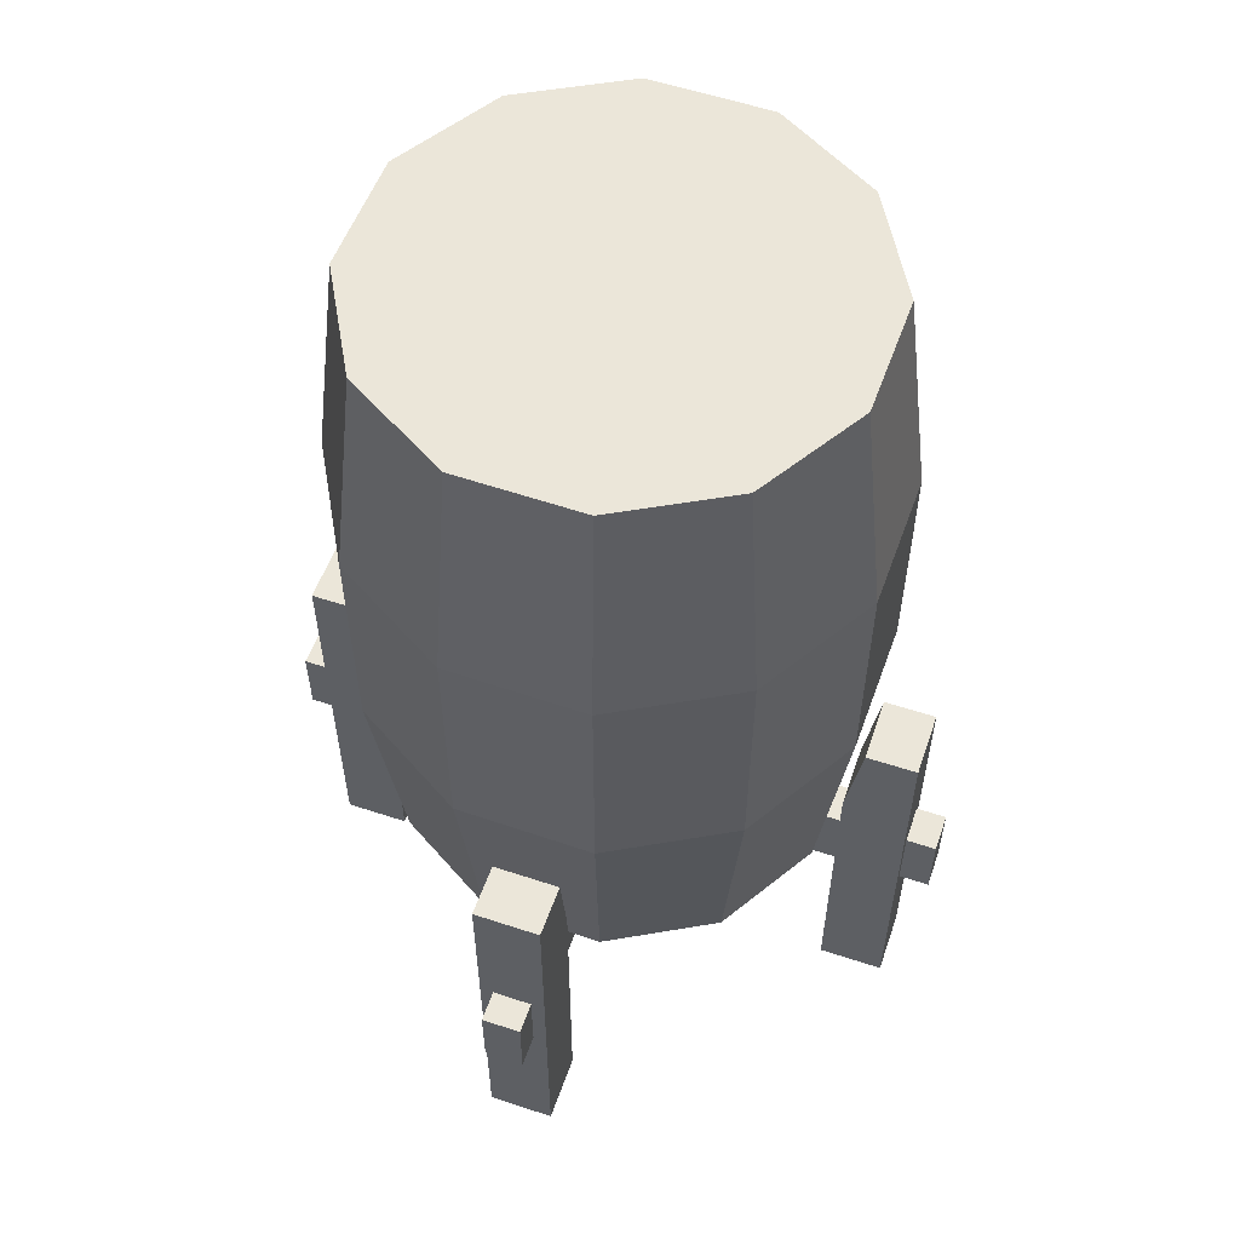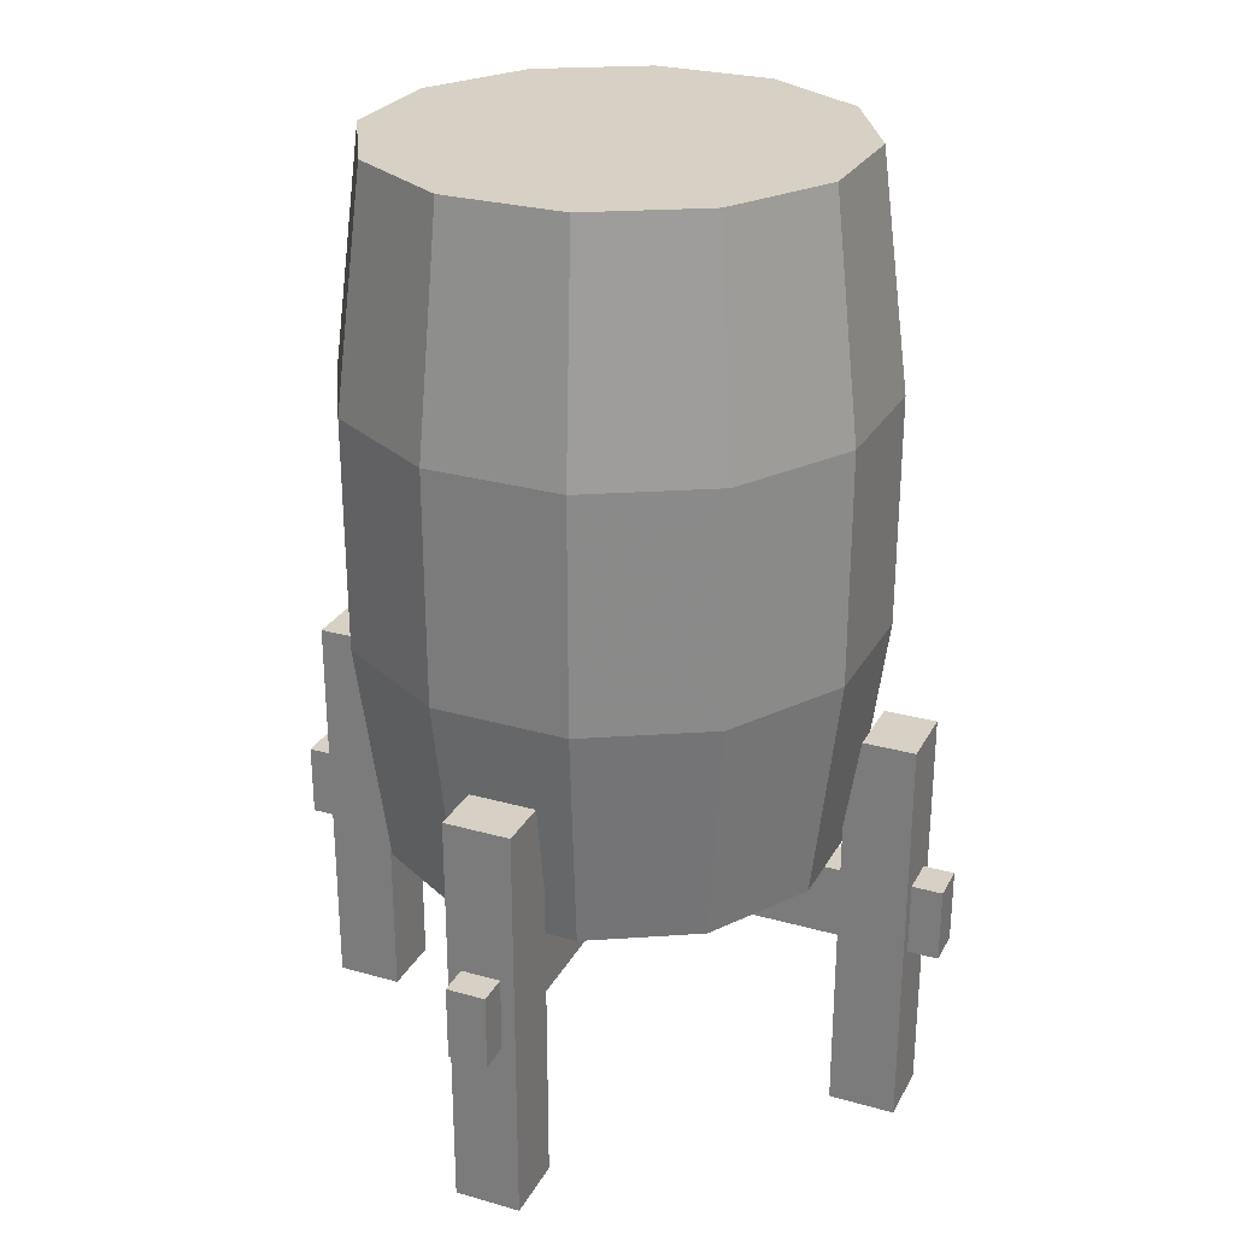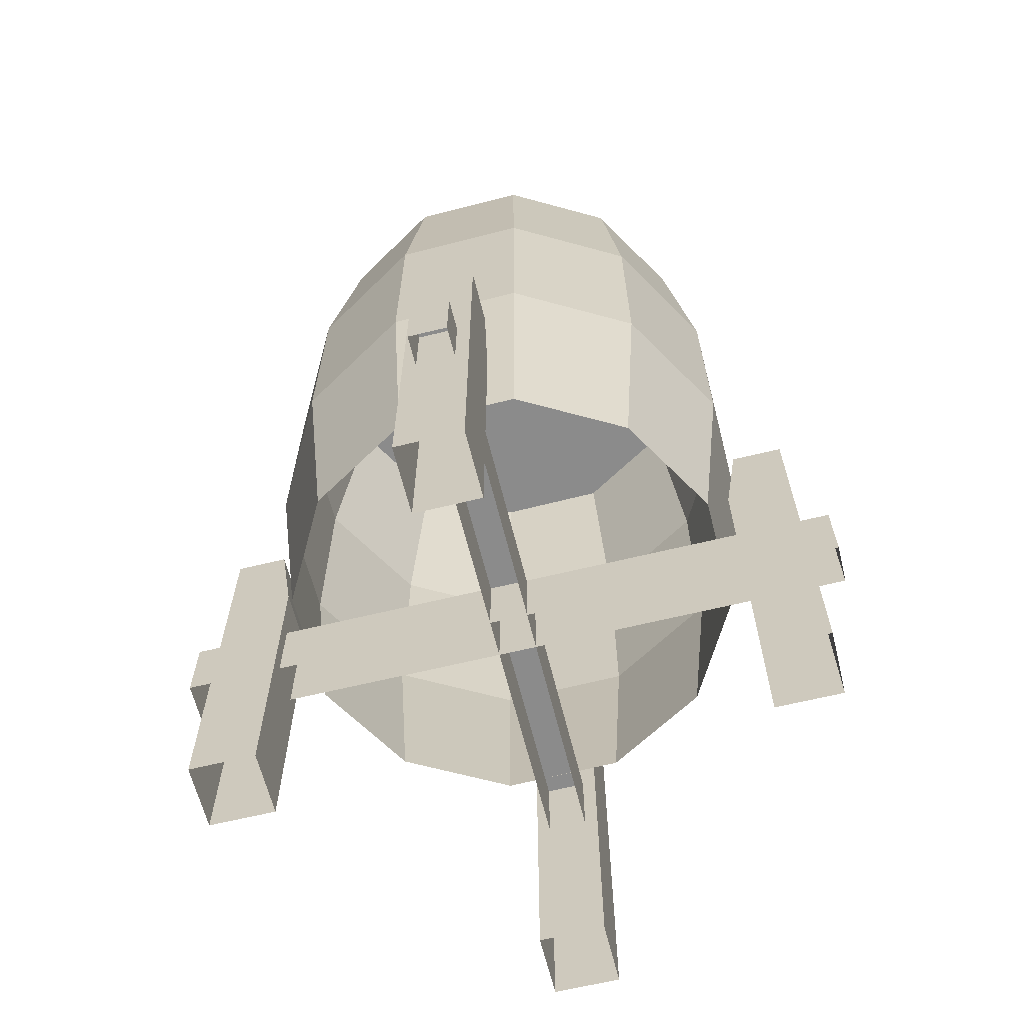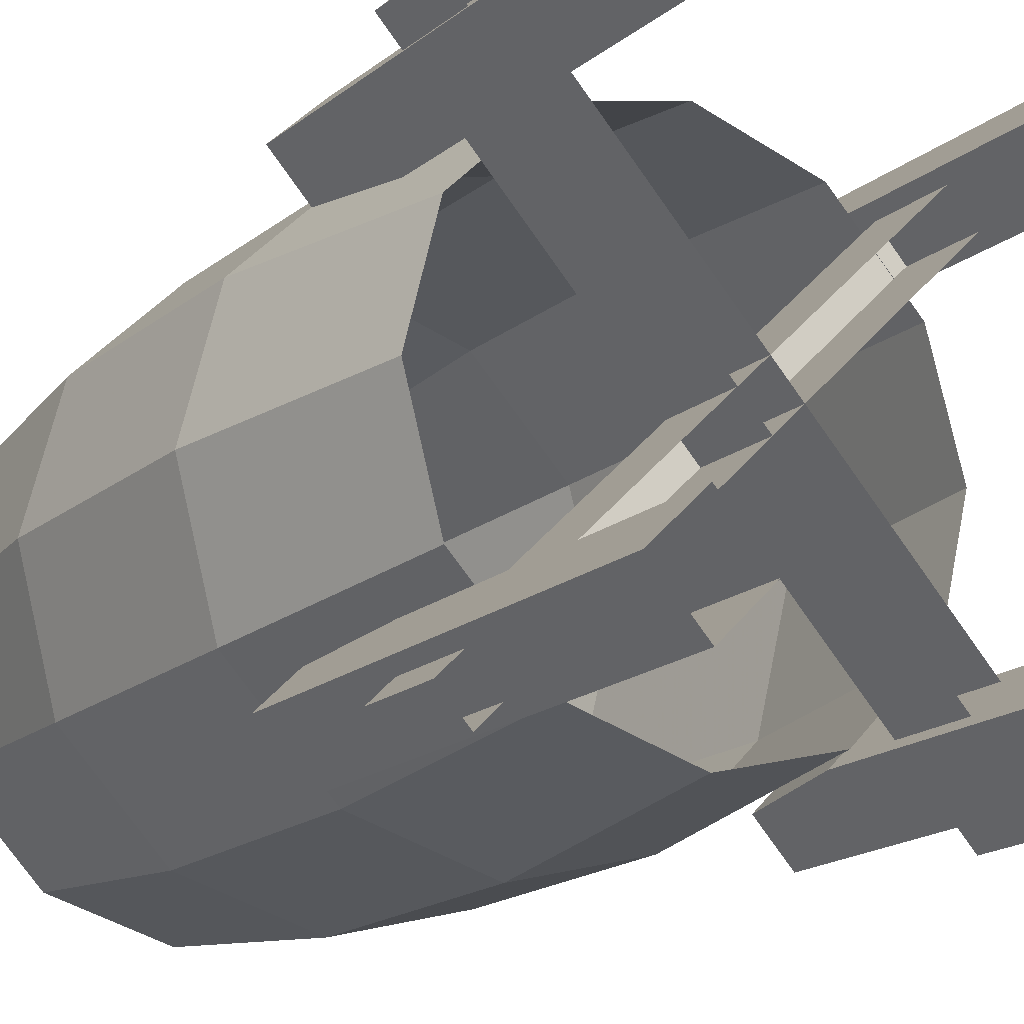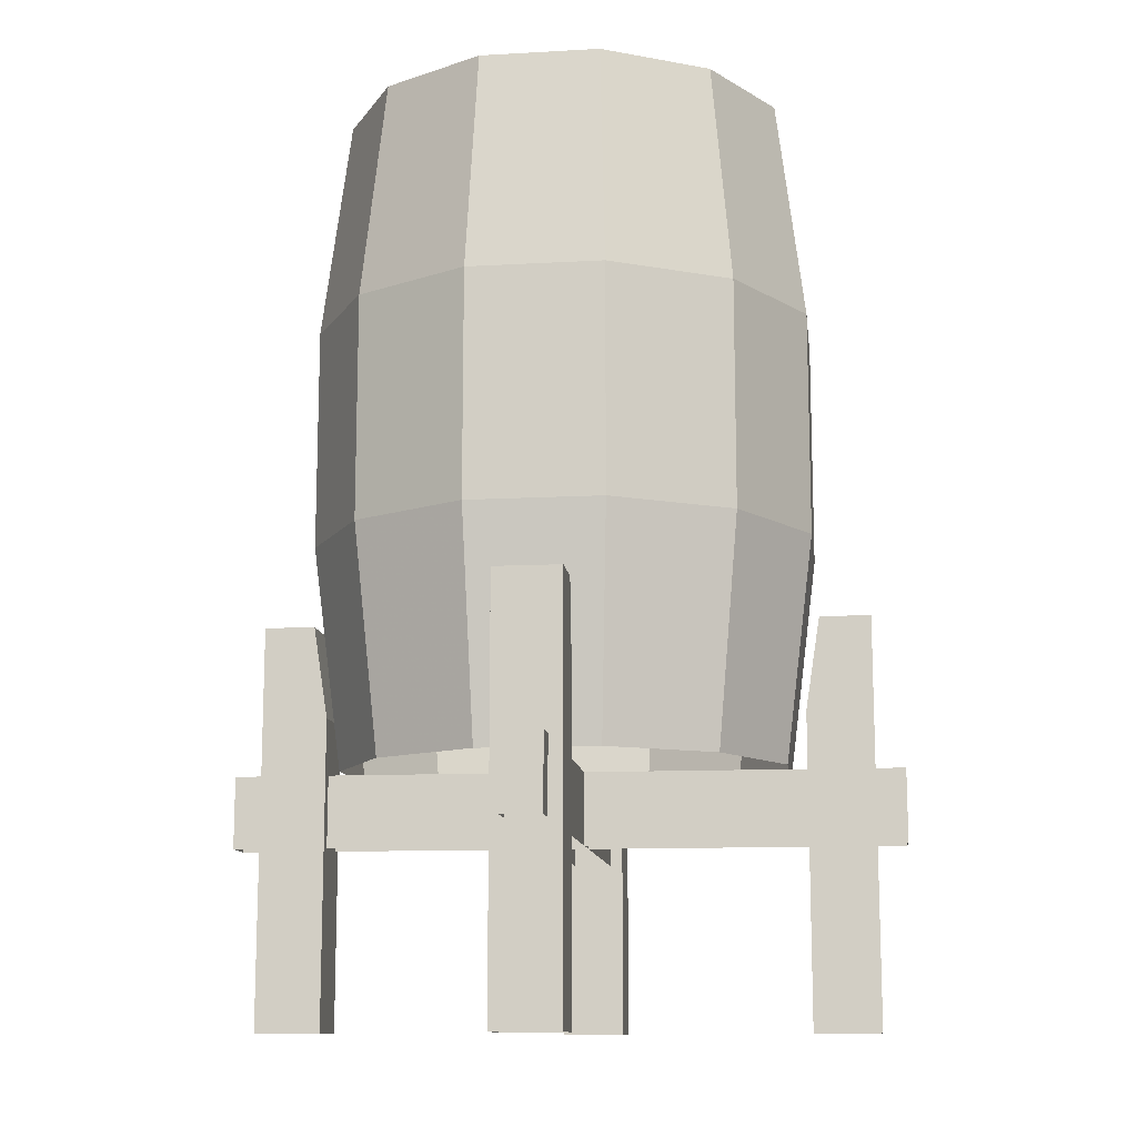
<metadata>
{"format":"obj","ext":"obj","renderer":"f3d","projection":"perspective","resolution":1024,"background":"white","views":[{"elev":55.5,"azim":-25.8,"up":"+Y"},{"elev":27.0,"azim":68.4,"up":"+Y"},{"elev":-63.9,"azim":148.9,"up":"+Y"},{"elev":-18.6,"azim":-34.8,"up":"+Z"},{"elev":-12.0,"azim":-128.3,"up":"+Y"}]}
</metadata>
<code>
v -42.46 89.14 -52.55
v -34.52 89.14 -44.61
v -32.25 68.65 -42.33
v 42.33 68.65 32.25
v 44.61 89.14 34.52
v 52.55 89.14 42.46
v -52.55 89.14 42.46
v -44.61 89.14 34.52
v -42.33 68.65 32.25
v 32.25 68.65 -42.33
v 34.52 89.14 -44.61
v 42.46 89.14 -52.55
v -42.46 89.14 -52.55
v -44.61 89.14 -34.52
v -34.52 89.14 -44.61
v -44.61 89.14 -34.52
v -42.46 89.14 -52.55
v -52.55 89.14 -42.46
v -42.46 0.4054 -52.55
v -32.25 68.65 -42.33
v -32.25 0.4054 -42.33
v -32.25 68.65 -42.33
v -42.46 0.4054 -52.55
v -42.46 89.14 -52.55
v -52.55 0.4054 -42.46
v -42.46 89.14 -52.55
v -42.46 0.4054 -52.55
v -42.46 89.14 -52.55
v -52.55 0.4054 -42.46
v -52.55 89.14 -42.46
v -42.33 68.65 -32.25
v -34.52 89.14 -44.61
v -44.61 89.14 -34.52
v -34.52 89.14 -44.61
v -42.33 68.65 -32.25
v -32.25 68.65 -42.33
v -32.25 0.4054 -42.33
v -32.25 68.65 -42.33
v -42.33 0.4054 -32.25
v -42.33 68.65 -32.25
v -42.33 0.4054 -32.25
v -32.25 68.65 -42.33
v -49.2 56.23 -55.13
v 49.2 56.23 55.13
v 55.13 56.23 49.2
v 49.2 56.23 55.13
v -49.2 56.23 -55.13
v -55.13 56.23 -49.2
v 49.2 56.23 55.13
v -55.13 40.21 -49.2
v 49.2 40.21 55.13
v -55.13 40.21 -49.2
v 49.2 56.23 55.13
v -55.13 56.23 -49.2
v 49.2 56.23 55.13
v 55.13 40.21 49.2
v 55.13 56.23 49.2
v 55.13 40.21 49.2
v 49.2 56.23 55.13
v 49.2 40.21 55.13
v 55.13 56.23 49.2
v -49.2 40.21 -55.13
v -49.2 56.23 -55.13
v -49.2 40.21 -55.13
v 55.13 56.23 49.2
v 55.13 40.21 49.2
v -55.13 56.23 -49.2
v -49.2 40.21 -55.13
v -55.13 40.21 -49.2
v -49.2 40.21 -55.13
v -55.13 56.23 -49.2
v -49.2 56.23 -55.13
v 44.61 89.14 34.52
v 42.46 89.14 52.55
v 52.55 89.14 42.46
v 42.46 89.14 52.55
v 44.61 89.14 34.52
v 34.52 89.14 44.61
v 42.46 89.14 52.55
v 42.46 0.4054 52.55
v 52.55 89.14 42.46
v 52.55 89.14 42.46
v 42.46 0.4054 52.55
v 52.55 0.4054 42.46
v 42.33 68.65 32.25
v 52.55 0.4054 42.46
v 42.33 0.4054 32.25
v 52.55 89.14 42.46
v 52.55 0.4054 42.46
v 42.33 68.65 32.25
v 32.25 0.4054 42.33
v 42.33 68.65 32.25
v 42.33 0.4054 32.25
v 42.33 68.65 32.25
v 32.25 0.4054 42.33
v 32.25 68.65 42.33
v 34.52 89.14 44.61
v 42.33 68.65 32.25
v 32.25 68.65 42.33
v 42.33 68.65 32.25
v 34.52 89.14 44.61
v 44.61 89.14 34.52
v -52.55 89.14 42.46
v -42.46 89.14 52.55
v -44.61 89.14 34.52
v -44.61 89.14 34.52
v -42.46 89.14 52.55
v -34.52 89.14 44.61
v -52.55 0.4054 42.46
v -42.33 68.65 32.25
v -42.33 0.4054 32.25
v -42.33 68.65 32.25
v -52.55 0.4054 42.46
v -52.55 89.14 42.46
v -52.55 89.14 42.46
v -42.46 0.4054 52.55
v -42.46 89.14 52.55
v -42.46 0.4054 52.55
v -52.55 89.14 42.46
v -52.55 0.4054 42.46
v -49.2 56.23 55.13
v 49.2 56.23 -55.13
v -55.13 56.23 49.2
v 49.2 56.23 -55.13
v -49.2 56.23 55.13
v 55.13 56.23 -49.2
v -49.2 56.23 55.13
v 55.13 40.21 -49.2
v 55.13 56.23 -49.2
v 55.13 40.21 -49.2
v -49.2 56.23 55.13
v -49.2 40.21 55.13
v 49.2 40.21 -55.13
v 55.13 56.23 -49.2
v 55.13 40.21 -49.2
v 55.13 56.23 -49.2
v 49.2 40.21 -55.13
v 49.2 56.23 -55.13
v -55.13 56.23 49.2
v 49.2 40.21 -55.13
v -55.13 40.21 49.2
v 49.2 40.21 -55.13
v -55.13 56.23 49.2
v 49.2 56.23 -55.13
v -55.13 56.23 49.2
v -55.13 40.21 49.2
v -49.2 56.23 55.13
v -49.2 56.23 55.13
v -55.13 40.21 49.2
v -49.2 40.21 55.13
v 44.61 89.14 -34.52
v 42.46 89.14 -52.55
v 34.52 89.14 -44.61
v 42.46 89.14 -52.55
v 44.61 89.14 -34.52
v 52.55 89.14 -42.46
v 42.46 0.4054 -52.55
v 42.46 89.14 -52.55
v 52.55 0.4054 -42.46
v 52.55 0.4054 -42.46
v 42.46 89.14 -52.55
v 52.55 89.14 -42.46
v 32.25 0.4054 -42.33
v 32.25 68.65 -42.33
v 42.46 0.4054 -52.55
v 42.46 89.14 -52.55
v 42.46 0.4054 -52.55
v 32.25 68.65 -42.33
v 42.33 0.4054 -32.25
v 32.25 68.65 -42.33
v 32.25 0.4054 -42.33
v 32.25 68.65 -42.33
v 42.33 0.4054 -32.25
v 42.33 68.65 -32.25
v 42.33 68.65 -32.25
v 34.52 89.14 -44.61
v 32.25 68.65 -42.33
v 34.52 89.14 -44.61
v 42.33 68.65 -32.25
v 44.61 89.14 -34.52
v 42.46 89.14 52.55
v 34.52 89.14 44.61
v 32.25 68.65 42.33
v 32.25 68.65 42.33
v 42.46 0.4054 52.55
v 42.46 89.14 52.55
v 42.46 0.4054 52.55
v 32.25 68.65 42.33
v 32.25 0.4054 42.33
v 52.55 89.14 -42.46
v 44.61 89.14 -34.52
v 42.33 68.65 -32.25
v 42.33 68.65 -32.25
v 52.55 0.4054 -42.46
v 52.55 89.14 -42.46
v 52.55 0.4054 -42.46
v 42.33 68.65 -32.25
v 42.33 0.4054 -32.25
v -42.33 68.65 -32.25
v -52.55 0.4054 -42.46
v -42.33 0.4054 -32.25
v -52.55 89.14 -42.46
v -52.55 0.4054 -42.46
v -42.33 68.65 -32.25
v -42.33 68.65 -32.25
v -44.61 89.14 -34.52
v -52.55 89.14 -42.46
v -32.25 0.4054 42.33
v -32.25 68.65 42.33
v -42.46 0.4054 52.55
v -42.46 89.14 52.55
v -42.46 0.4054 52.55
v -32.25 68.65 42.33
v -32.25 68.65 42.33
v -34.52 89.14 44.61
v -42.46 89.14 52.55
v 56.78 155.4 1.041
v 43.92 205 -24.25
v 50.36 205 0.9658
v 43.92 205 -24.25
v 56.78 155.4 1.041
v 49.52 155.4 -27.4
v 56.78 105.8 1.041
v 49.52 155.4 -27.4
v 56.78 155.4 1.041
v 49.52 155.4 -27.4
v 56.78 105.8 1.041
v 49.52 105.8 -27.4
v 56.78 105.8 1.041
v 43.92 56.13 -24.25
v 49.52 105.8 -27.4
v 43.92 56.13 -24.25
v 56.78 105.8 1.041
v 50.36 56.13 0.9658
v 49.52 155.4 -27.4
v 25.73 205 -42.86
v 43.92 205 -24.25
v 25.73 205 -42.86
v 49.52 155.4 -27.4
v 29.01 155.4 -48.39
v 49.52 105.8 -27.4
v 29.01 155.4 -48.39
v 49.52 155.4 -27.4
v 29.01 155.4 -48.39
v 49.52 105.8 -27.4
v 29.01 105.8 -48.39
v 49.52 105.8 -27.4
v 25.73 56.13 -42.86
v 29.01 105.8 -48.39
v 49.52 105.8 -27.4
v 43.92 56.13 -24.25
v 25.73 56.13 -42.86
v 0.7482 105.8 -56.32
v 25.73 56.13 -42.86
v 0.6733 56.13 -49.89
v 25.73 56.13 -42.86
v 0.7482 105.8 -56.32
v 29.01 105.8 -48.39
v 0.7482 155.4 -56.32
v 29.01 105.8 -48.39
v 0.7482 105.8 -56.32
v 29.01 105.8 -48.39
v 0.7482 155.4 -56.32
v 29.01 155.4 -48.39
v 25.73 205 -42.86
v 29.01 155.4 -48.39
v 0.7482 155.4 -56.32
v 0.7482 155.4 -56.32
v 0.6733 205 -49.89
v 25.73 205 -42.86
v -24.54 56.13 -43.45
v 0.7482 105.8 -56.32
v 0.6733 56.13 -49.89
v 0.7482 105.8 -56.32
v -24.54 56.13 -43.45
v -27.69 105.8 -49.05
v -27.69 105.8 -49.05
v 0.7482 155.4 -56.32
v 0.7482 105.8 -56.32
v 0.7482 155.4 -56.32
v -27.69 105.8 -49.05
v -27.69 155.4 -49.05
v -24.54 205 -43.45
v 0.7482 155.4 -56.32
v -27.69 155.4 -49.05
v 0.7482 155.4 -56.32
v -24.54 205 -43.45
v 0.6733 205 -49.89
v -43.16 56.13 -25.26
v -27.69 105.8 -49.05
v -24.54 56.13 -43.45
v -27.69 105.8 -49.05
v -43.16 56.13 -25.26
v -48.68 105.8 -28.54
v -48.68 105.8 -28.54
v -27.69 155.4 -49.05
v -27.69 105.8 -49.05
v -27.69 155.4 -49.05
v -48.68 105.8 -28.54
v -48.68 155.4 -28.54
v -43.16 205 -25.26
v -27.69 155.4 -49.05
v -48.68 155.4 -28.54
v -27.69 155.4 -49.05
v -43.16 205 -25.26
v -24.54 205 -43.45
v -56.61 155.4 -0.2816
v -50.18 205 -0.2067
v -43.16 205 -25.26
v -56.61 155.4 -0.2816
v -43.16 205 -25.26
v -48.68 155.4 -28.54
v -56.61 105.8 -0.2816
v -56.61 155.4 -0.2816
v -48.68 155.4 -28.54
v -56.61 105.8 -0.2816
v -48.68 155.4 -28.54
v -48.68 105.8 -28.54
v -43.16 56.13 -25.26
v -56.61 105.8 -0.2816
v -48.68 105.8 -28.54
v -56.61 105.8 -0.2816
v -43.16 56.13 -25.26
v -50.18 56.13 -0.2067
v -56.61 155.4 -0.2816
v -43.74 205 25.01
v -50.18 205 -0.2067
v -43.74 205 25.01
v -56.61 155.4 -0.2816
v -49.35 155.4 28.16
v -56.61 105.8 -0.2816
v -49.35 155.4 28.16
v -56.61 155.4 -0.2816
v -49.35 155.4 28.16
v -56.61 105.8 -0.2816
v -49.35 105.8 28.16
v -43.74 56.13 25.01
v -49.35 105.8 28.16
v -56.61 105.8 -0.2816
v -43.74 56.13 25.01
v -56.61 105.8 -0.2816
v -50.18 56.13 -0.2067
v -25.56 56.13 43.62
v -49.35 105.8 28.16
v -43.74 56.13 25.01
v -25.56 56.13 43.62
v -28.83 105.8 49.15
v -49.35 105.8 28.16
v -28.83 105.8 49.15
v -49.35 155.4 28.16
v -49.35 105.8 28.16
v -28.83 105.8 49.15
v -28.83 155.4 49.15
v -49.35 155.4 28.16
v -25.56 205 43.62
v -49.35 155.4 28.16
v -28.83 155.4 49.15
v -49.35 155.4 28.16
v -25.56 205 43.62
v -43.74 205 25.01
v -25.56 205 43.62
v -0.5741 155.4 57.08
v -0.4992 205 50.65
v -0.5741 155.4 57.08
v -25.56 205 43.62
v -28.83 155.4 49.15
v -0.5741 105.8 57.08
v -0.5741 155.4 57.08
v -28.83 155.4 49.15
v -28.83 155.4 49.15
v -28.83 105.8 49.15
v -0.5741 105.8 57.08
v -25.56 56.13 43.62
v -0.5741 105.8 57.08
v -28.83 105.8 49.15
v -0.5741 105.8 57.08
v -25.56 56.13 43.62
v -0.4992 56.13 50.65
v -0.5741 155.4 57.08
v 24.72 205 44.21
v -0.4992 205 50.65
v 24.72 205 44.21
v -0.5741 155.4 57.08
v 27.86 155.4 49.81
v -0.5741 105.8 57.08
v 27.86 155.4 49.81
v -0.5741 155.4 57.08
v 27.86 155.4 49.81
v -0.5741 105.8 57.08
v 27.86 105.8 49.81
v 24.72 56.13 44.21
v 27.86 105.8 49.81
v -0.5741 105.8 57.08
v -0.5741 105.8 57.08
v -0.4992 56.13 50.65
v 24.72 56.13 44.21
v 27.86 155.4 49.81
v 43.33 205 26.02
v 24.72 205 44.21
v 43.33 205 26.02
v 27.86 155.4 49.81
v 48.86 155.4 29.3
v 27.86 105.8 49.81
v 48.86 155.4 29.3
v 27.86 155.4 49.81
v 48.86 155.4 29.3
v 27.86 105.8 49.81
v 48.86 105.8 29.3
v 43.33 56.13 26.02
v 48.86 105.8 29.3
v 27.86 105.8 49.81
v 27.86 105.8 49.81
v 24.72 56.13 44.21
v 43.33 56.13 26.02
v 43.33 205 26.02
v 56.78 155.4 1.041
v 50.36 205 0.9658
v 43.33 205 26.02
v 48.86 155.4 29.3
v 56.78 155.4 1.041
v 48.86 155.4 29.3
v 56.78 105.8 1.041
v 56.78 155.4 1.041
v 56.78 105.8 1.041
v 48.86 155.4 29.3
v 48.86 105.8 29.3
v 43.33 56.13 26.02
v 56.78 105.8 1.041
v 48.86 105.8 29.3
v 56.78 105.8 1.041
v 43.33 56.13 26.02
v 50.36 56.13 0.9658
v -42.33 0.4054 32.25
v -42.33 68.65 32.25
v -32.25 0.4054 42.33
v -32.25 0.4054 42.33
v -42.33 68.65 32.25
v -32.25 68.65 42.33
v -42.33 68.65 32.25
v -44.61 89.14 34.52
v -34.52 89.14 44.61
v -34.52 89.14 44.61
v -32.25 68.65 42.33
v -42.33 68.65 32.25
v 0.6733 205 -49.89
v 43.92 205 -24.25
v 25.73 205 -42.86
v -24.54 205 -43.45
v 43.92 205 -24.25
v 0.6733 205 -49.89
v 43.92 205 -24.25
v 43.33 205 26.02
v 50.36 205 0.9658
v -24.54 205 -43.45
v 43.33 205 26.02
v 43.92 205 -24.25
v 43.33 205 26.02
v -0.4992 205 50.65
v 24.72 205 44.21
v 43.33 205 26.02
v -24.54 205 -43.45
v -50.18 205 -0.2067
v -50.18 205 -0.2067
v -0.4992 205 50.65
v 43.33 205 26.02
v -50.18 205 -0.2067
v -24.54 205 -43.45
v -43.16 205 -25.26
v -0.4992 205 50.65
v -50.18 205 -0.2067
v -25.56 205 43.62
v -25.56 205 43.62
v -50.18 205 -0.2067
v -43.74 205 25.01
g UnrealEdObject
f 1 2 3
f 4 5 6
f 7 8 9
f 10 11 12
f 13 14 15
f 16 17 18
f 19 20 21
f 22 23 24
f 25 26 27
f 28 29 30
f 31 32 33
f 34 35 36
f 37 38 39
f 40 41 42
f 43 44 45
f 46 47 48
f 49 50 51
f 52 53 54
f 55 56 57
f 58 59 60
f 61 62 63
f 64 65 66
f 67 68 69
f 70 71 72
f 73 74 75
f 76 77 78
f 79 80 81
f 82 83 84
f 85 86 87
f 88 89 90
f 91 92 93
f 94 95 96
f 97 98 99
f 100 101 102
f 103 104 105
f 106 107 108
f 109 110 111
f 112 113 114
f 115 116 117
f 118 119 120
f 121 122 123
f 124 125 126
f 127 128 129
f 130 131 132
f 133 134 135
f 136 137 138
f 139 140 141
f 142 143 144
f 145 146 147
f 148 149 150
f 151 152 153
f 154 155 156
f 157 158 159
f 160 161 162
f 163 164 165
f 166 167 168
f 169 170 171
f 172 173 174
f 175 176 177
f 178 179 180
f 181 182 183
f 184 185 186
f 187 188 189
f 190 191 192
f 193 194 195
f 196 197 198
f 199 200 201
f 202 203 204
f 205 206 207
f 208 209 210
f 211 212 213
f 214 215 216
f 217 218 219
f 220 221 222
f 223 224 225
f 226 227 228
f 229 230 231
f 232 233 234
f 235 236 237
f 238 239 240
f 241 242 243
f 244 245 246
f 247 248 249
f 250 251 252
f 253 254 255
f 256 257 258
f 259 260 261
f 262 263 264
f 265 266 267
f 268 269 270
f 271 272 273
f 274 275 276
f 277 278 279
f 280 281 282
f 283 284 285
f 286 287 288
f 289 290 291
f 292 293 294
f 295 296 297
f 298 299 300
f 301 302 303
f 304 305 306
f 307 308 309
f 310 311 312
f 313 314 315
f 316 317 318
f 319 320 321
f 322 323 324
f 325 326 327
f 328 329 330
f 331 332 333
f 334 335 336
f 337 338 339
f 340 341 342
f 343 344 345
f 346 347 348
f 349 350 351
f 352 353 354
f 355 356 357
f 358 359 360
f 361 362 363
f 364 365 366
f 367 368 369
f 370 371 372
f 373 374 375
f 376 377 378
f 379 380 381
f 382 383 384
f 385 386 387
f 388 389 390
f 391 392 393
f 394 395 396
f 397 398 399
f 400 401 402
f 403 404 405
f 406 407 408
f 409 410 411
f 412 413 414
f 415 416 417
f 418 419 420
f 421 422 423
f 424 425 426
f 427 428 429
f 430 431 432
f 433 434 435
f 436 437 438
f 439 440 441
f 442 443 444
f 445 446 447
f 448 449 450
f 451 452 453
f 454 455 456
f 457 458 459
f 460 461 462
f 463 464 465
f 466 467 468
f 469 470 471
f 472 473 474
g

</code>
